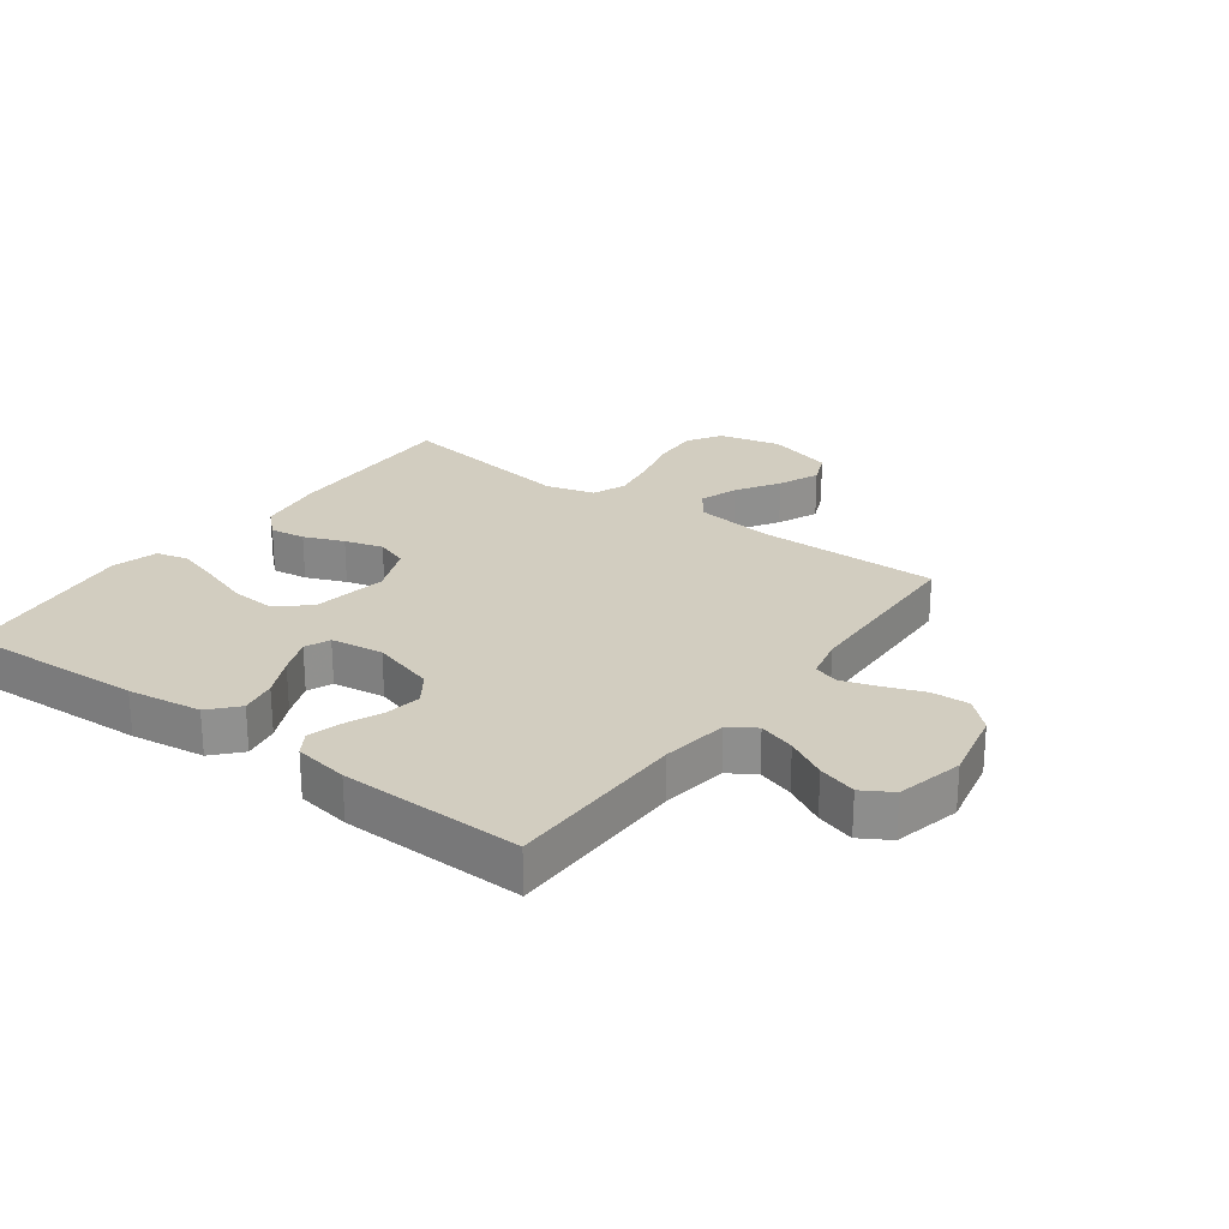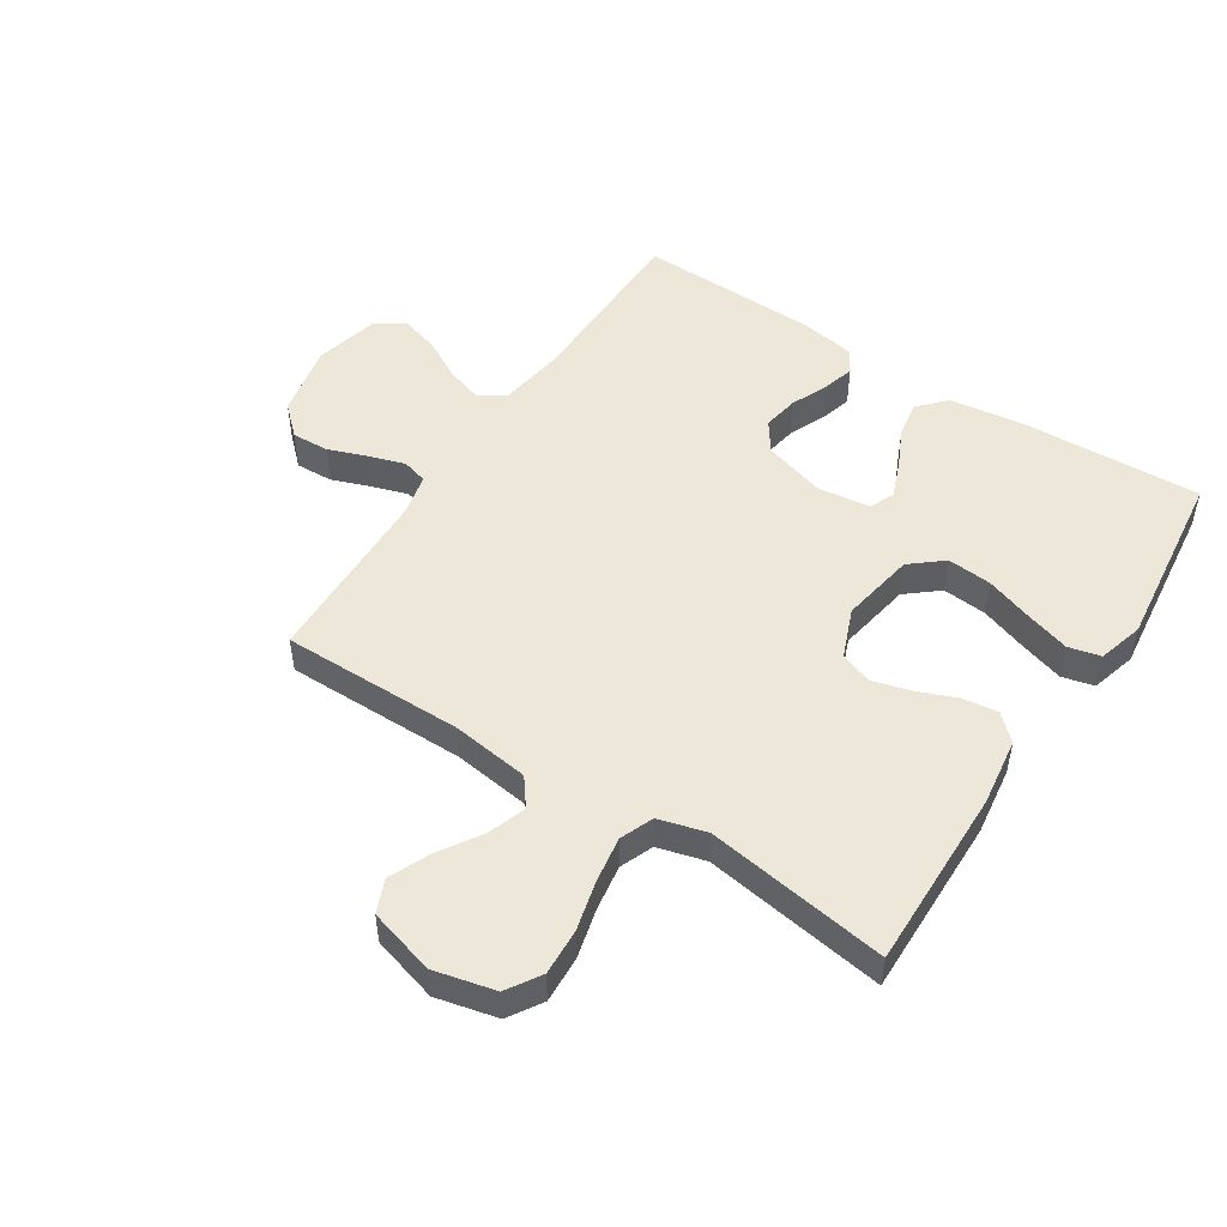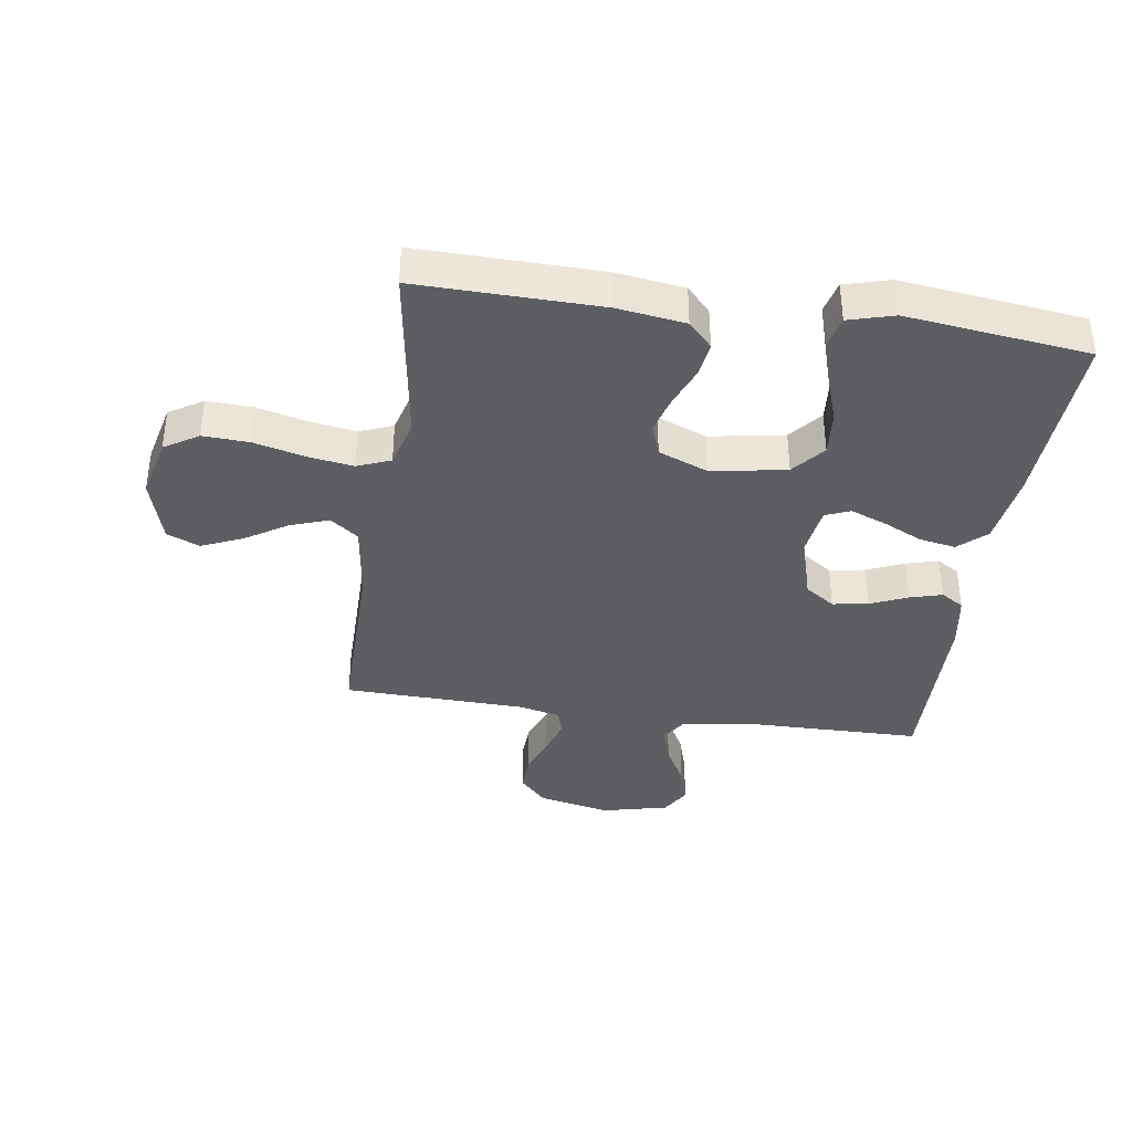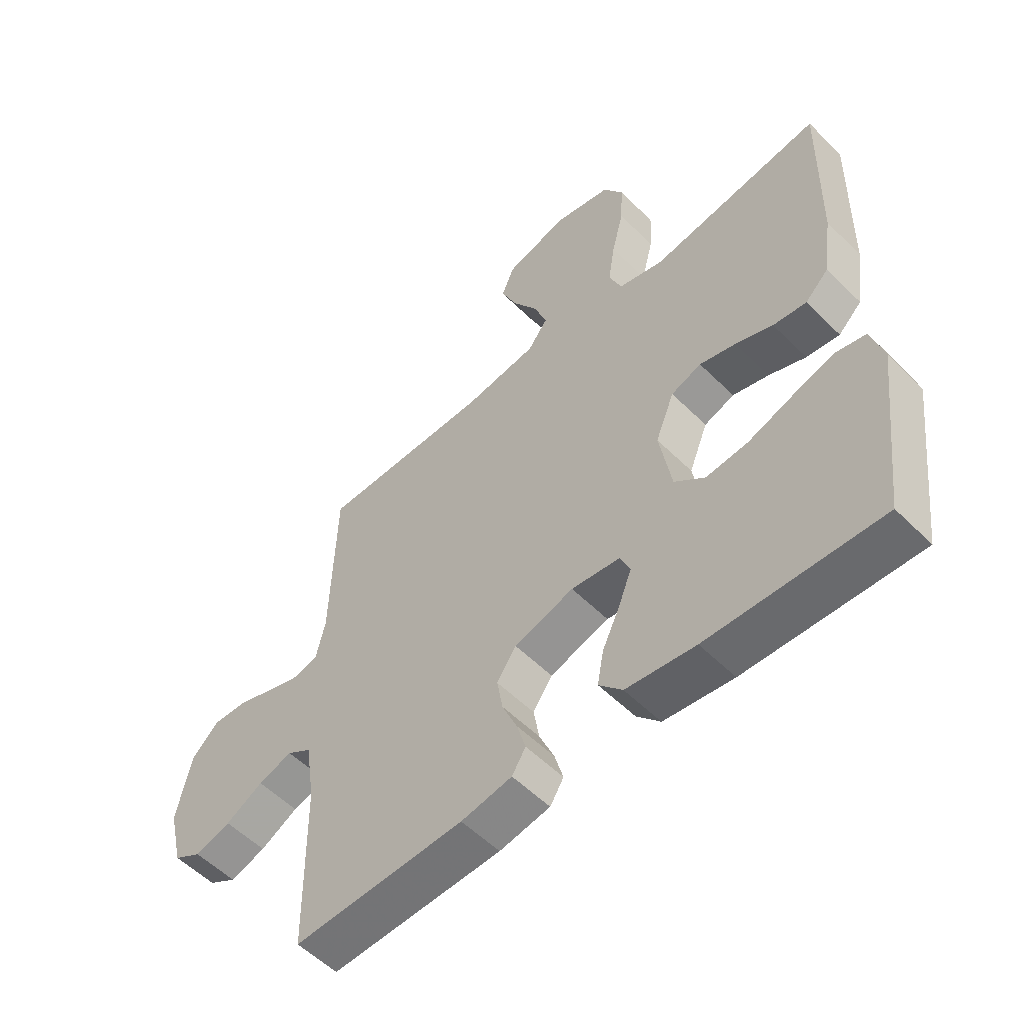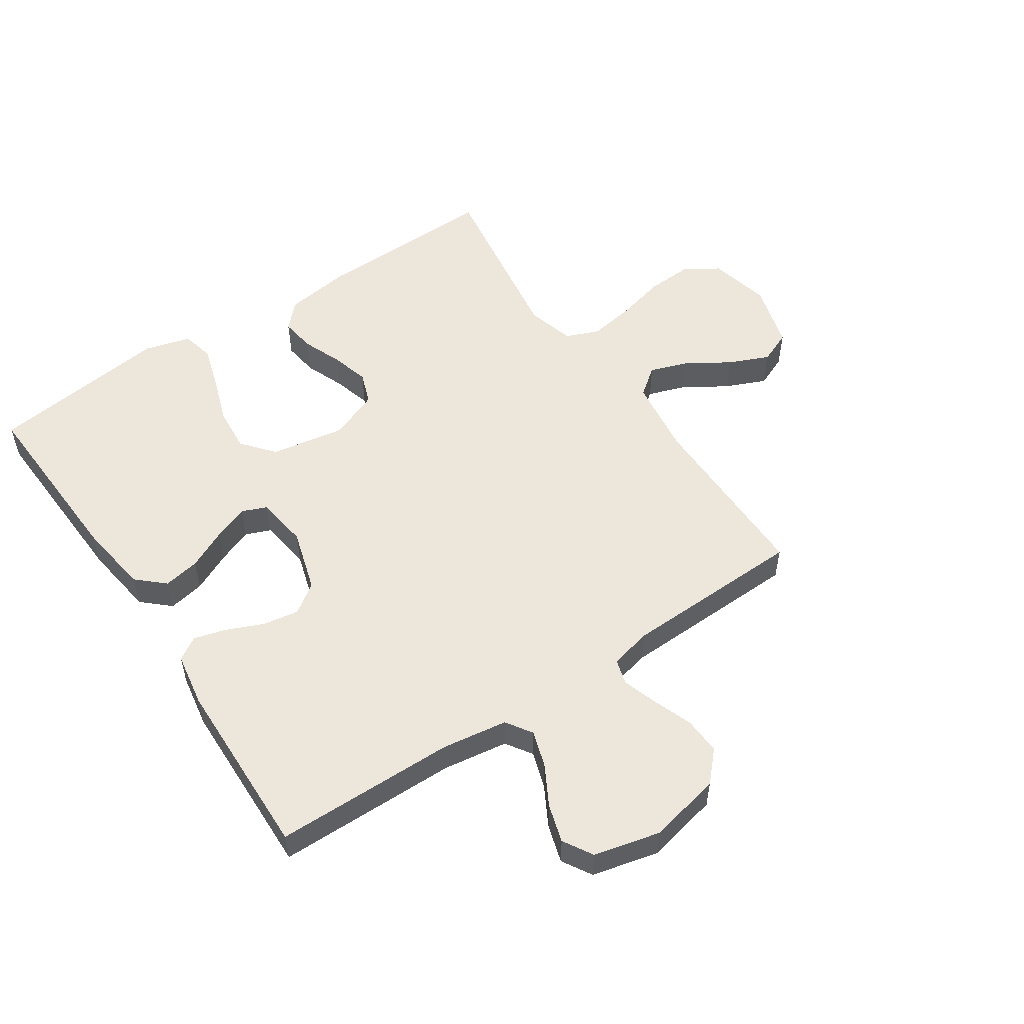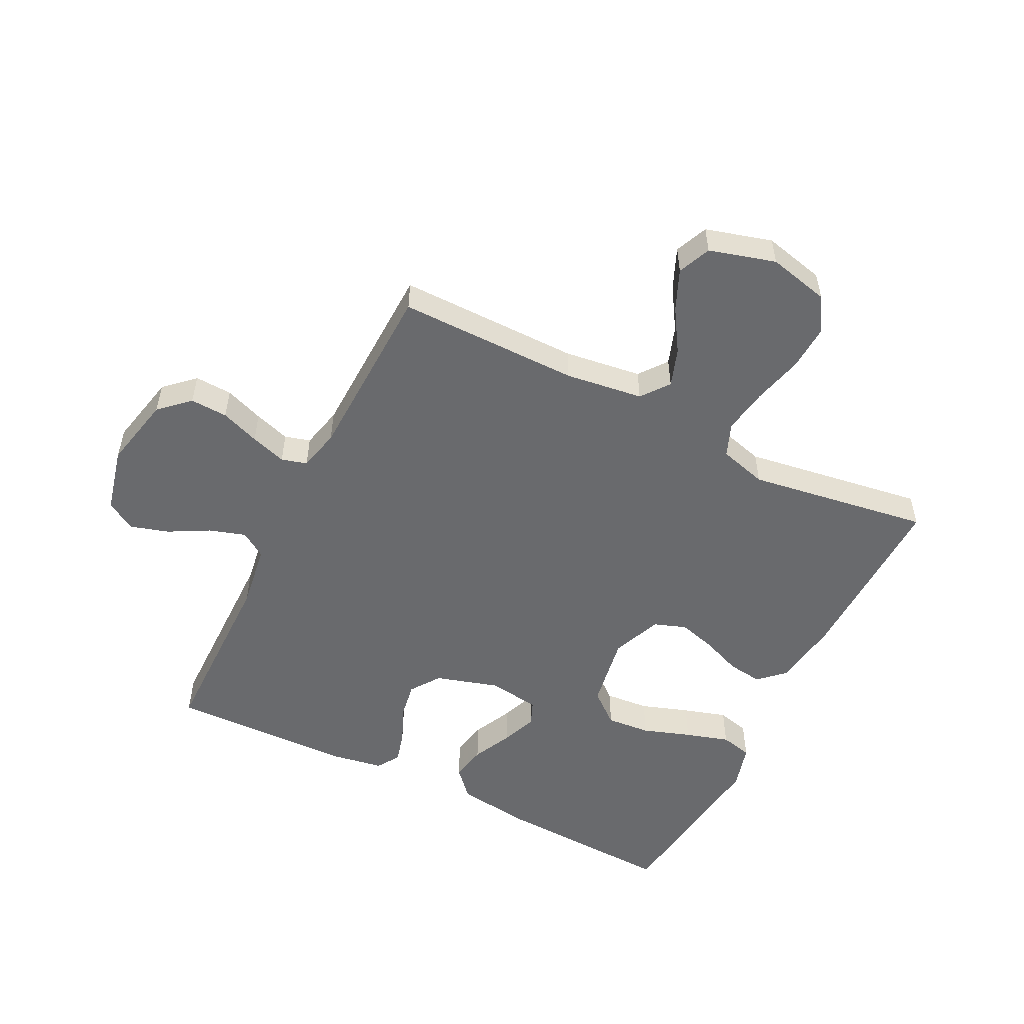
<metadata>
{"format":"obj","ext":"obj","renderer":"f3d","projection":"perspective","resolution":1024,"background":"white","views":[{"elev":24.7,"azim":-143.7,"up":"+Y"},{"elev":50.1,"azim":33.1,"up":"+Y"},{"elev":-37.7,"azim":81.7,"up":"+Y"},{"elev":-55.2,"azim":43.9,"up":"+Z"},{"elev":53.5,"azim":-123.8,"up":"+Y"},{"elev":-53.0,"azim":-26.6,"up":"+Y"}]}
</metadata>
<code>
v -0.5 0.07 -0.5
v -0.503 0.07 -0.2
v -0.519 0.07 -0.092
v -0.562 0.07 -0.064
v -0.622 0.07 -0.083
v -0.688 0.07 -0.119
v -0.751 0.07 -0.138
v -0.8 0.07 -0.109
v -0.826 0.07 0
v -0.8 0.07 0.12
v -0.752 0.07 0.165
v -0.69 0.07 0.162
v -0.626 0.07 0.138
v -0.567 0.07 0.119
v -0.525 0.07 0.131
v -0.509 0.07 0.2
v -0.5 0.07 0.5
v -0.2 0.07 0.498
v -0.072 0.07 0.515
v -0.037 0.07 0.561
v -0.059 0.07 0.624
v -0.103 0.07 0.694
v -0.132 0.07 0.761
v -0.109 0.07 0.815
v 0 0.07 0.846
v 0.101 0.07 0.822
v 0.136 0.07 0.766
v 0.132 0.07 0.69
v 0.111 0.07 0.607
v 0.099 0.07 0.532
v 0.121 0.07 0.477
v 0.2 0.07 0.455
v 0.5 0.07 0.5
v 0.494 0.07 0.2
v 0.478 0.07 0.088
v 0.437 0.07 0.049
v 0.379 0.07 0.057
v 0.314 0.07 0.083
v 0.251 0.07 0.101
v 0.198 0.07 0.082
v 0.165 0.07 0
v 0.186 0.07 -0.123
v 0.239 0.07 -0.167
v 0.312 0.07 -0.161
v 0.391 0.07 -0.134
v 0.463 0.07 -0.112
v 0.516 0.07 -0.125
v 0.537 0.07 -0.2
v 0.5 0.07 -0.5
v 0.2 0.07 -0.486
v 0.079 0.07 -0.469
v 0.038 0.07 -0.424
v 0.049 0.07 -0.364
v 0.08 0.07 -0.299
v 0.103 0.07 -0.24
v 0.086 0.07 -0.199
v 0 0.07 -0.187
v -0.104 0.07 -0.218
v -0.138 0.07 -0.267
v -0.128 0.07 -0.326
v -0.102 0.07 -0.387
v -0.087 0.07 -0.44
v -0.111 0.07 -0.478
v -0.2 0.07 -0.493
v -0.5 0 -0.5
v -0.503 0 -0.2
v -0.519 0 -0.092
v -0.562 0 -0.064
v -0.622 0 -0.083
v -0.688 0 -0.119
v -0.751 0 -0.138
v -0.8 0 -0.109
v -0.826 0 0
v -0.8 0 0.12
v -0.752 0 0.165
v -0.69 0 0.162
v -0.626 0 0.138
v -0.567 0 0.119
v -0.525 0 0.131
v -0.509 0 0.2
v -0.5 0 0.5
v -0.2 0 0.498
v -0.072 0 0.515
v -0.037 0 0.561
v -0.059 0 0.624
v -0.103 0 0.694
v -0.132 0 0.761
v -0.109 0 0.815
v 0 0 0.846
v 0.101 0 0.822
v 0.136 0 0.766
v 0.132 0 0.69
v 0.111 0 0.607
v 0.099 0 0.532
v 0.121 0 0.477
v 0.2 0 0.455
v 0.5 0 0.5
v 0.494 0 0.2
v 0.478 0 0.088
v 0.437 0 0.049
v 0.379 0 0.057
v 0.314 0 0.083
v 0.251 0 0.101
v 0.198 0 0.082
v 0.165 0 0
v 0.186 0 -0.123
v 0.239 0 -0.167
v 0.312 0 -0.161
v 0.391 0 -0.134
v 0.463 0 -0.112
v 0.516 0 -0.125
v 0.537 0 -0.2
v 0.5 0 -0.5
v 0.2 0 -0.486
v 0.079 0 -0.469
v 0.038 0 -0.424
v 0.049 0 -0.364
v 0.08 0 -0.299
v 0.103 0 -0.24
v 0.086 0 -0.199
v 0 0 -0.187
v -0.104 0 -0.218
v -0.138 0 -0.267
v -0.128 0 -0.326
v -0.102 0 -0.387
v -0.087 0 -0.44
v -0.111 0 -0.478
v -0.2 0 -0.493
f 63 64 1 2
f 60 61 62 63
f 59 60 63 2
f 58 59 2 3
f 57 58 3 4
f 56 57 4
f 51 52 53 54
f 51 54 55
f 50 51 55
f 49 50 55
f 48 49 55 56
f 44 45 46 47
f 44 47 48
f 43 44 48 56
f 35 36 37 38
f 35 38 39
f 32 33 34 35
f 31 32 35 39
f 30 31 39 40
f 26 27 28 29
f 26 29 30
f 25 26 30
f 21 22 23 24
f 20 21 24 25
f 16 17 18
f 15 16 18 19
f 10 11 12 13
f 10 13 14
f 9 10 14
f 8 9 14 15
f 5 6 7 8
f 4 5 8 15
f 42 43 56 4
f 41 42 4 15
f 40 41 15 19
f 20 25 30 40
f 19 20 40
f 66 65 128 127
f 127 126 125 124
f 66 127 124 123
f 67 66 123 122
f 68 67 122 121
f 68 121 120
f 118 117 116 115
f 119 118 115
f 119 115 114
f 119 114 113
f 120 119 113 112
f 111 110 109 108
f 112 111 108
f 120 112 108 107
f 102 101 100 99
f 103 102 99
f 99 98 97 96
f 103 99 96 95
f 104 103 95 94
f 93 92 91 90
f 94 93 90
f 94 90 89
f 88 87 86 85
f 89 88 85 84
f 82 81 80
f 83 82 80 79
f 77 76 75 74
f 78 77 74
f 78 74 73
f 79 78 73 72
f 72 71 70 69
f 79 72 69 68
f 68 120 107 106
f 79 68 106 105
f 83 79 105 104
f 104 94 89 84
f 104 84 83
f 1 65 66 2
f 2 66 67 3
f 3 67 68 4
f 4 68 69 5
f 5 69 70 6
f 6 70 71 7
f 7 71 72 8
f 8 72 73 9
f 9 73 74 10
f 10 74 75 11
f 11 75 76 12
f 12 76 77 13
f 13 77 78 14
f 14 78 79 15
f 15 79 80 16
f 16 80 81 17
f 17 81 82 18
f 18 82 83 19
f 19 83 84 20
f 20 84 85 21
f 21 85 86 22
f 22 86 87 23
f 23 87 88 24
f 24 88 89 25
f 25 89 90 26
f 26 90 91 27
f 27 91 92 28
f 28 92 93 29
f 29 93 94 30
f 30 94 95 31
f 31 95 96 32
f 32 96 97 33
f 33 97 98 34
f 34 98 99 35
f 35 99 100 36
f 36 100 101 37
f 37 101 102 38
f 38 102 103 39
f 39 103 104 40
f 40 104 105 41
f 41 105 106 42
f 42 106 107 43
f 43 107 108 44
f 44 108 109 45
f 45 109 110 46
f 46 110 111 47
f 47 111 112 48
f 48 112 113 49
f 49 113 114 50
f 50 114 115 51
f 51 115 116 52
f 52 116 117 53
f 53 117 118 54
f 54 118 119 55
f 55 119 120 56
f 56 120 121 57
f 57 121 122 58
f 58 122 123 59
f 59 123 124 60
f 60 124 125 61
f 61 125 126 62
f 62 126 127 63
f 63 127 128 64
f 64 128 65 1

</code>
